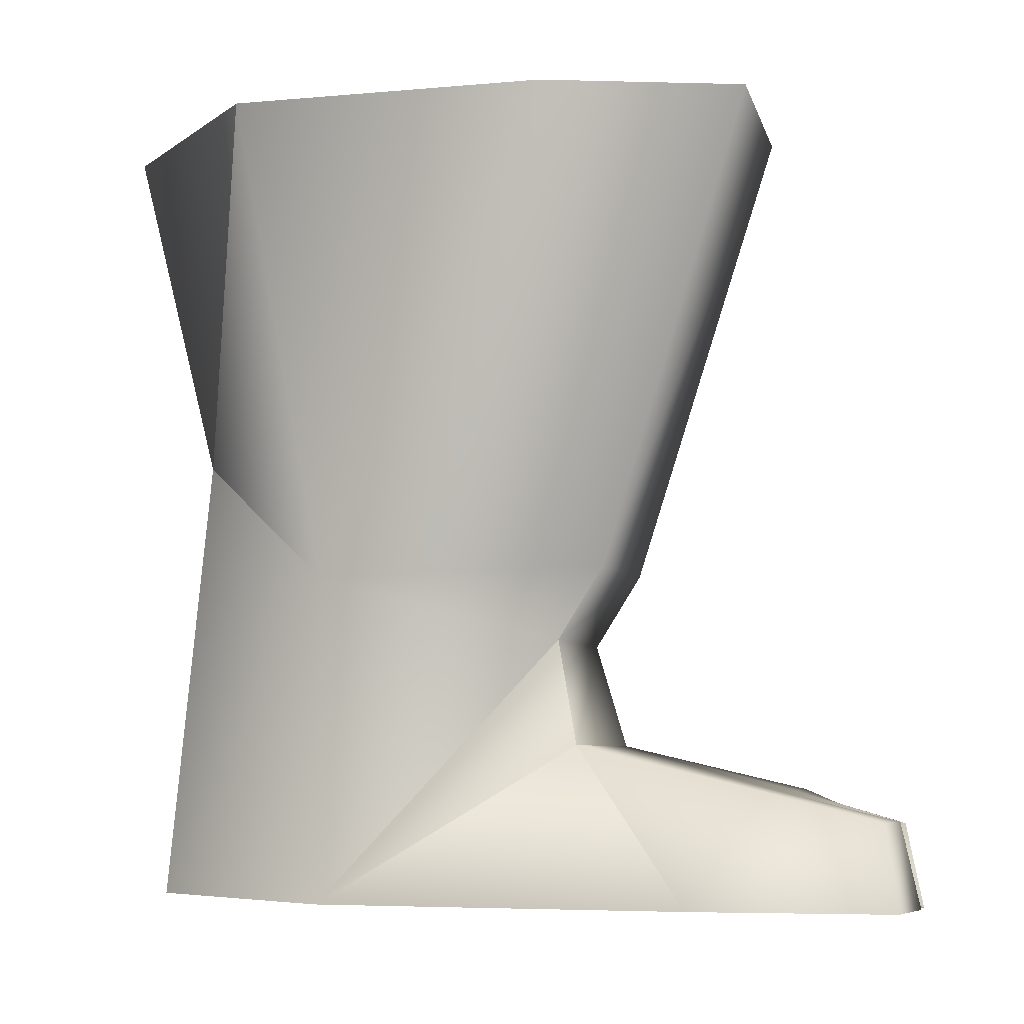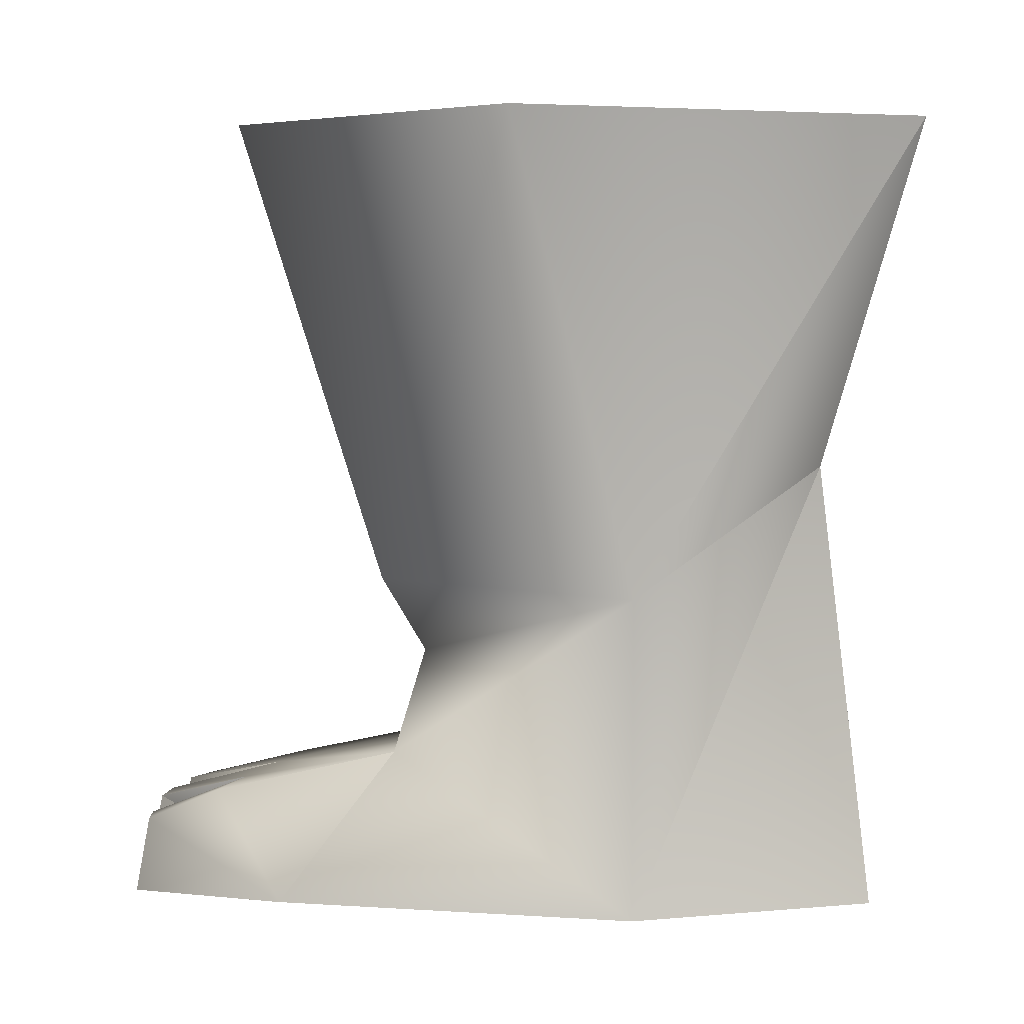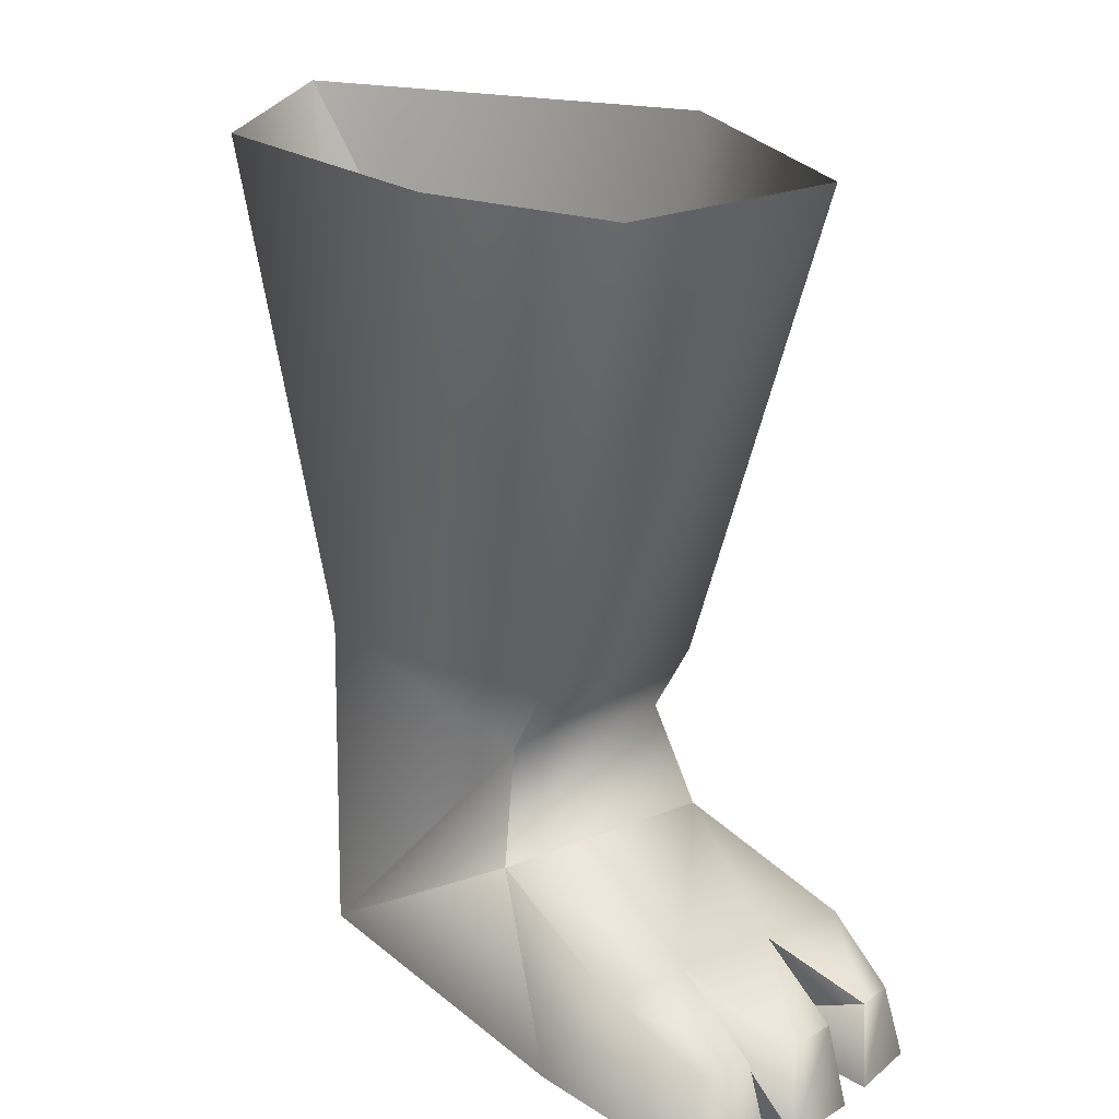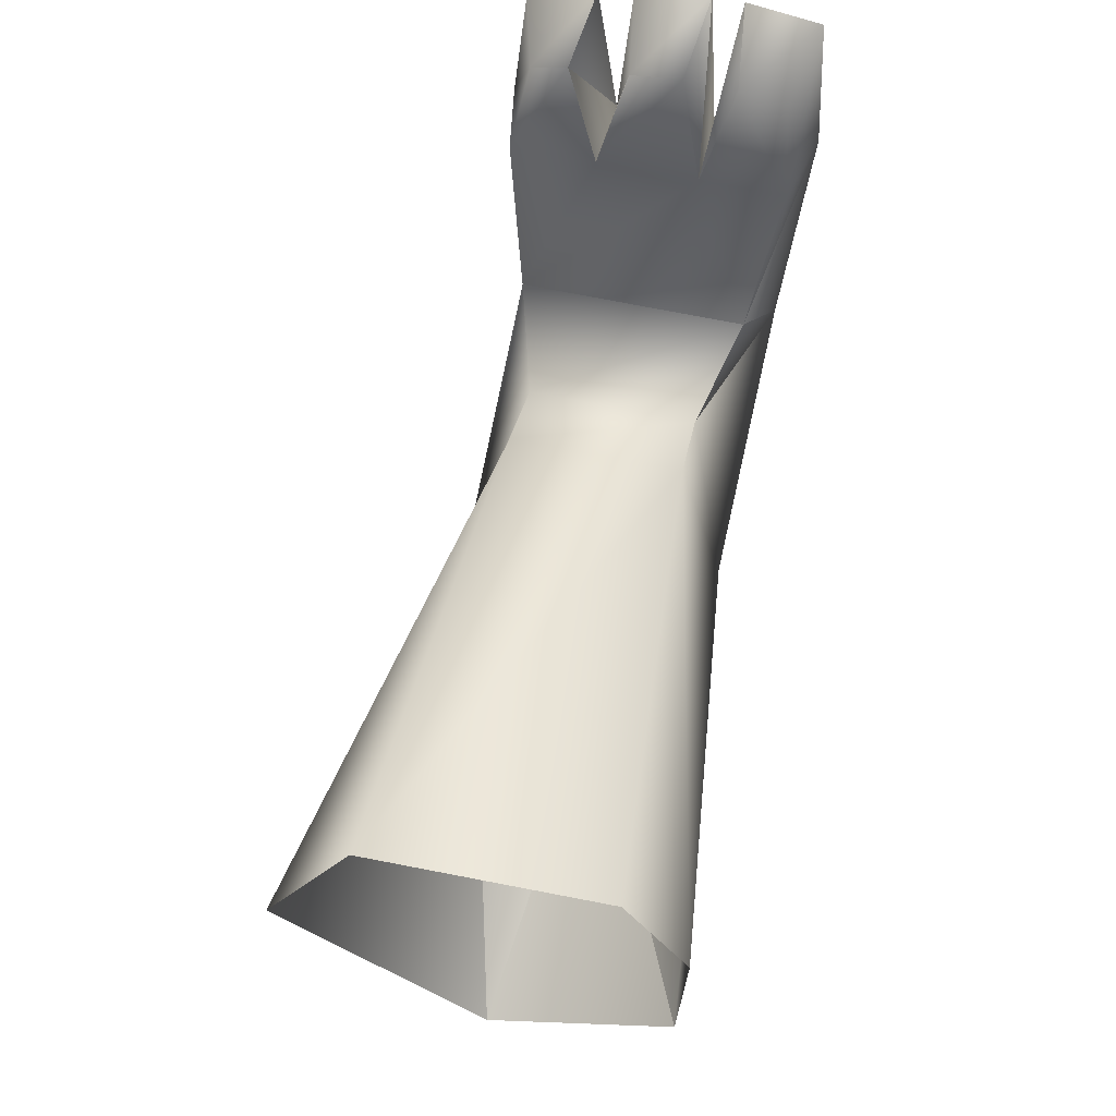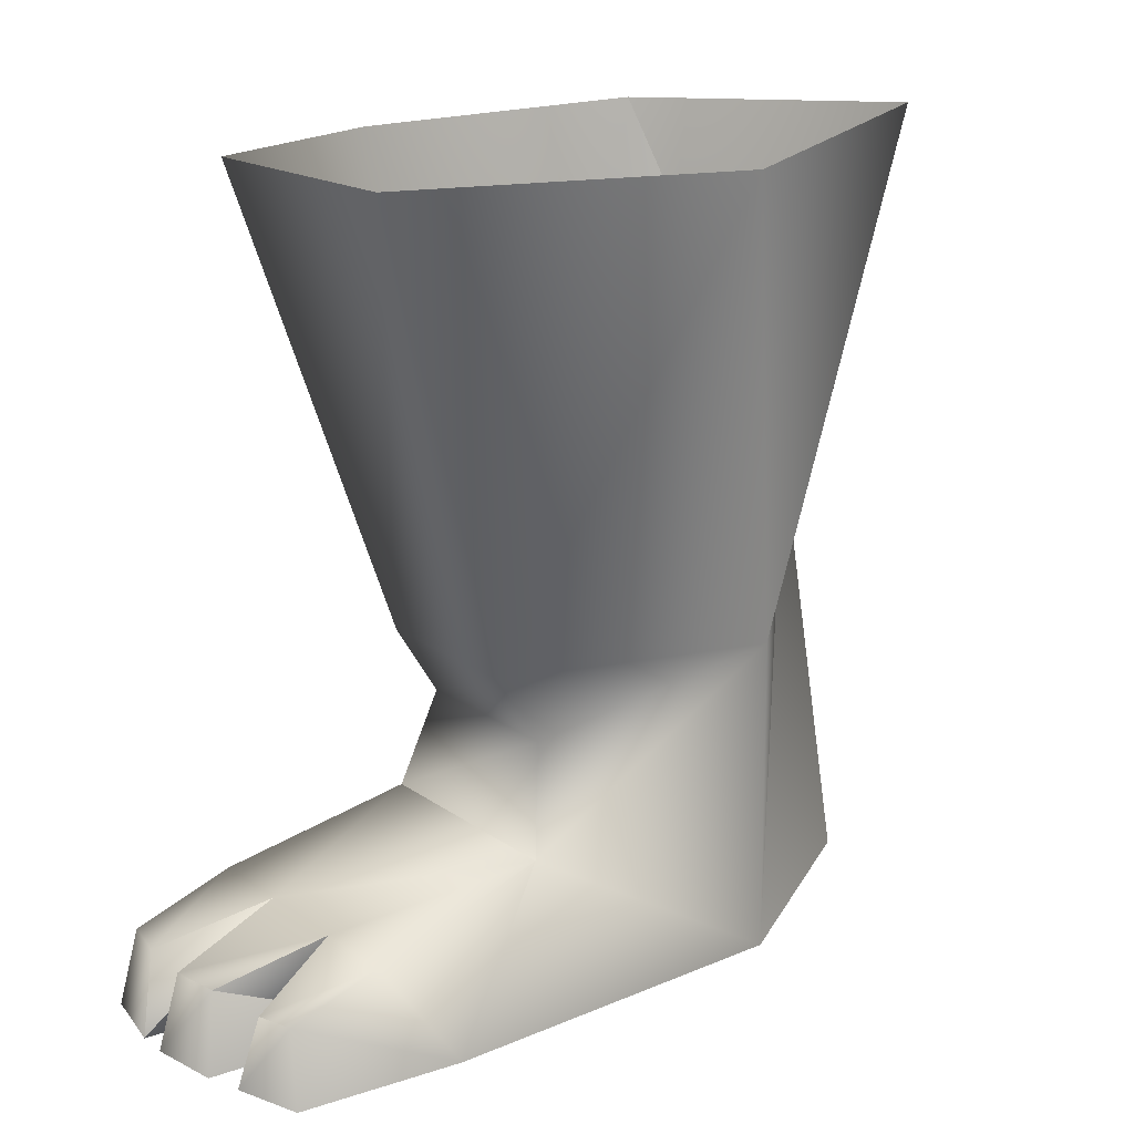
<metadata>
{"format":"obj","ext":"obj","renderer":"f3d","projection":"perspective","resolution":1024,"background":"white","views":[{"elev":-6.5,"azim":-74.7,"up":"+Y"},{"elev":3.7,"azim":105.2,"up":"+Y"},{"elev":20.6,"azim":-36.4,"up":"+Y"},{"elev":69.2,"azim":-168.1,"up":"+Z"},{"elev":18.7,"azim":53.3,"up":"+Y"}]}
</metadata>
<code>
g default
v 0.3347 -1.191 -0.3841
v 0.01878 0.1155 -1.121
v 0.5945 0.117 -0.1024
v -0.1158 -0.8441 -0.8244
v -0.4113 -1.196 -0.3827
v -0.2708 -1.164 0.3761
v 0.2928 0.1133 0.7623
v -0.3514 0.1094 0.7908
v 0.1967 -1.161 0.3752
v 0.3424 -2.067 -0.3836
v -0.04241 -2.068 -0.9812
v -0.4249 -2.071 -0.3821
v -0.2732 -1.365 0.2512
v -0.351 -1.649 0.3194
v 0.1873 -1.362 0.2503
v 0.2674 -1.645 0.3182
v 0.0951 -2.07 0.6254
v -0.4556 -2.074 0.6264
v 0.3769 -2.069 0.6248
v -0.4027 -1.773 0.8323
v -0.1736 -1.771 0.8319
v 0.3211 -1.768 0.831
v -0.3658 -1.848 1.128
v -0.2399 -1.848 1.153
v -0.4133 -2.074 1.162
v 0.2863 -1.87 1.06
v 0.3365 -2.07 1.078
v -0.2126 -2.073 1.2
v -0.1306 -2.073 1.2
v 0.03285 -1.854 1.13
v -0.101 -1.855 1.153
v 0.09438 -1.77 0.8314
v -0.1722 -2.072 0.6259
v 0.1552 -2.071 1.138
v 0.06266 -2.072 1.168
v 0.1895 -1.87 1.09
v -0.5384 0.1093 0.266
v -0.54 0.111 -0.5934
g polySurface1 pedro:Mesh
f 1 2 3
f 1 4 2
f 4 38 2
f 4 5 38
f 5 37 38
f 5 6 37
f 6 7 8
f 6 9 7
f 9 3 7
f 9 1 3
f 10 4 1
f 10 11 4
f 11 5 4
f 11 12 5
f 12 13 5
f 12 14 13
f 14 15 13
f 14 16 15
f 16 1 15
f 16 10 1
f 5 13 6
f 13 9 6
f 13 15 9
f 15 1 9
f 12 11 10
f 12 10 17
f 18 14 12
f 10 16 19
f 14 20 21
f 21 16 14
f 20 14 18
f 19 16 22
f 20 23 24
f 20 18 25
f 25 23 20
f 19 22 26
f 26 27 19
f 24 25 28
f 25 24 23
f 21 20 24
f 29 30 31
f 18 28 25
f 32 31 30
f 28 18 33
f 21 24 28
f 28 33 21
f 21 33 29
f 29 31 21
f 12 33 18
f 17 10 19
f 19 34 17
f 12 17 33
f 35 33 17
f 32 16 21
f 31 32 21
f 16 32 22
f 32 36 22
f 22 36 26
f 34 26 36
f 30 29 35
f 33 35 29
f 26 34 27
f 34 19 27
f 30 35 17
f 30 17 32
f 34 36 17
f 17 36 32
f 6 8 37

</code>
